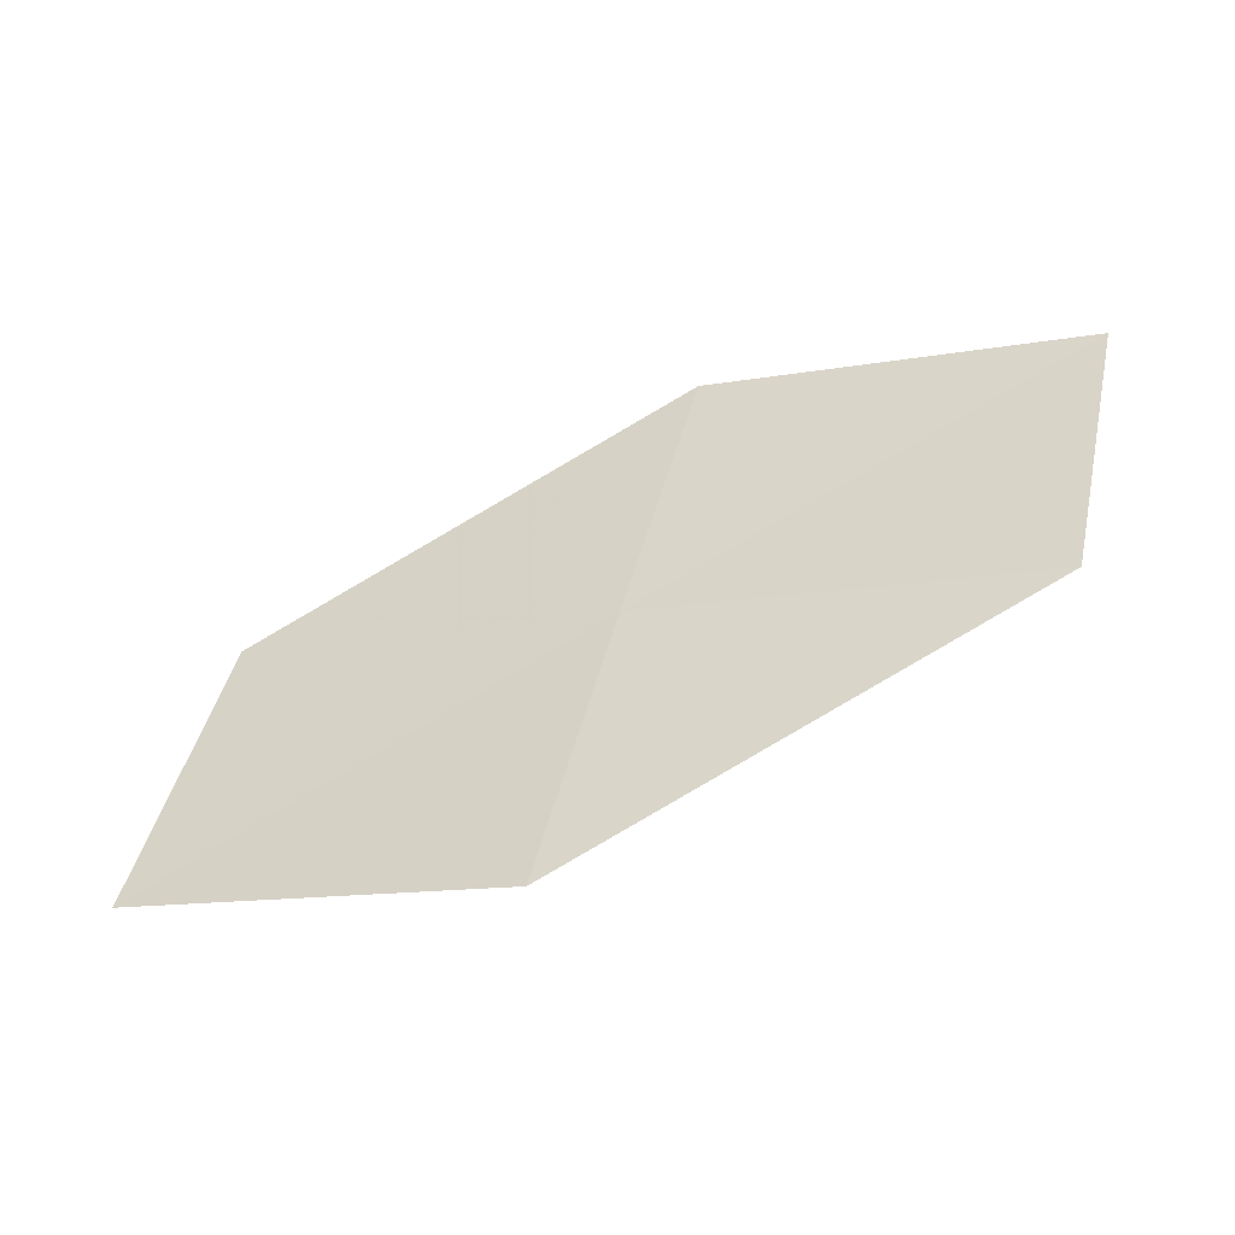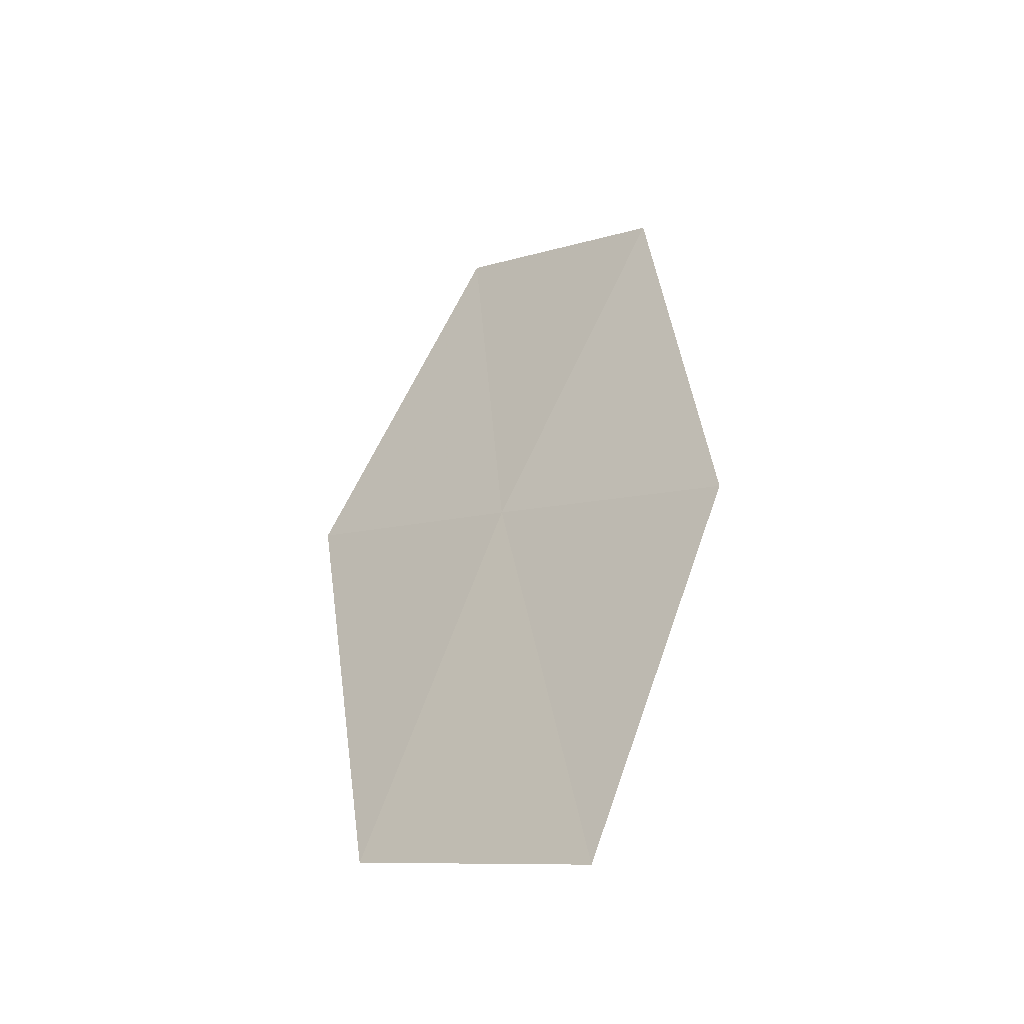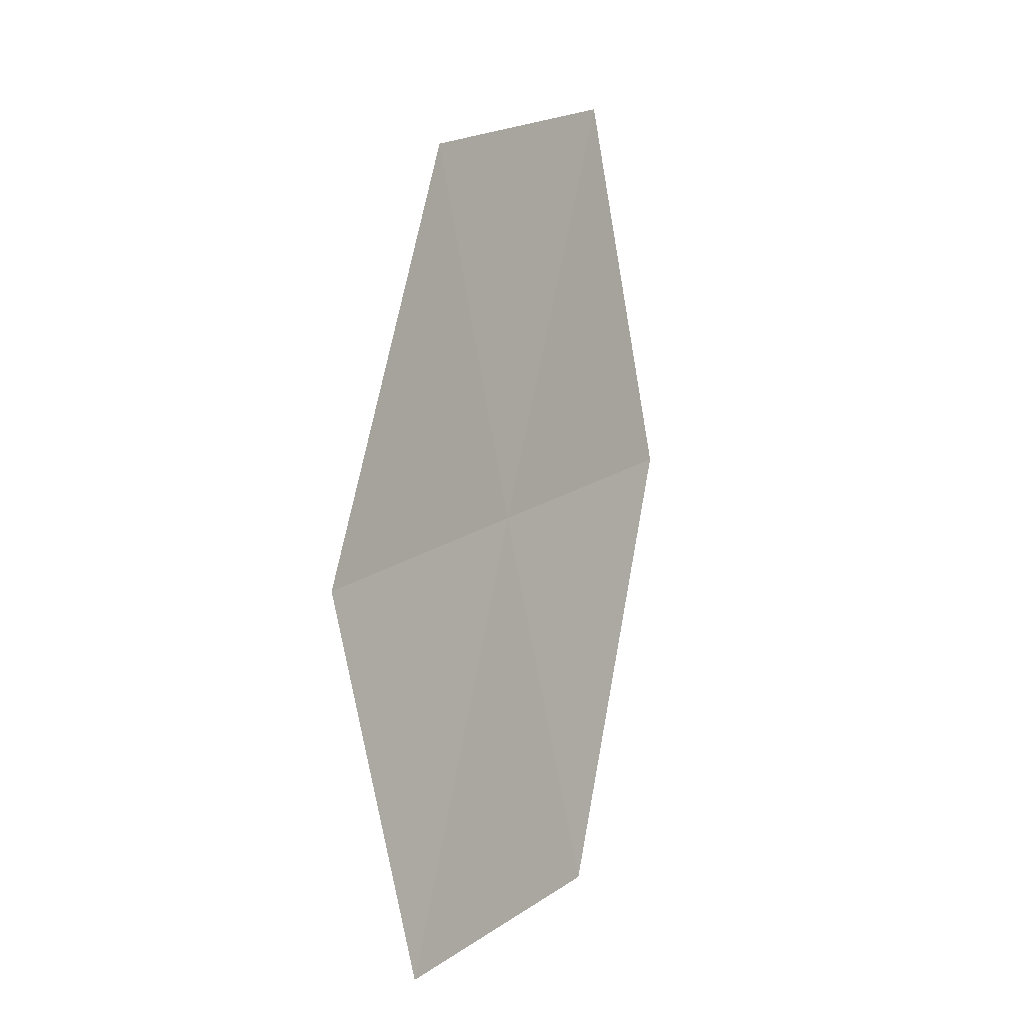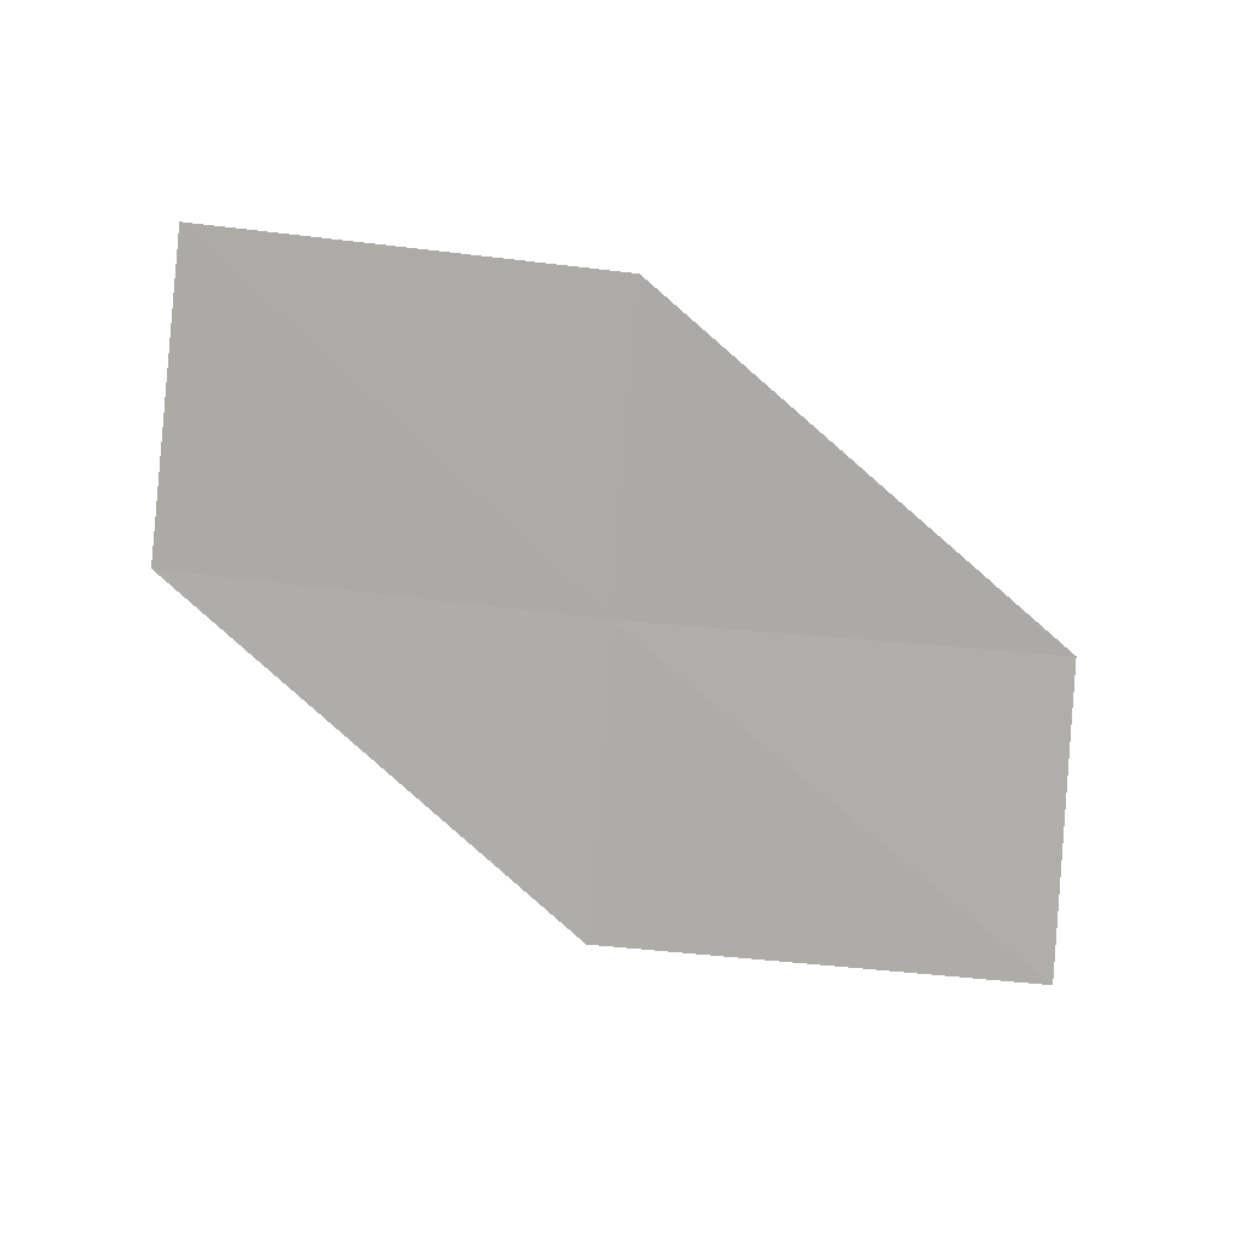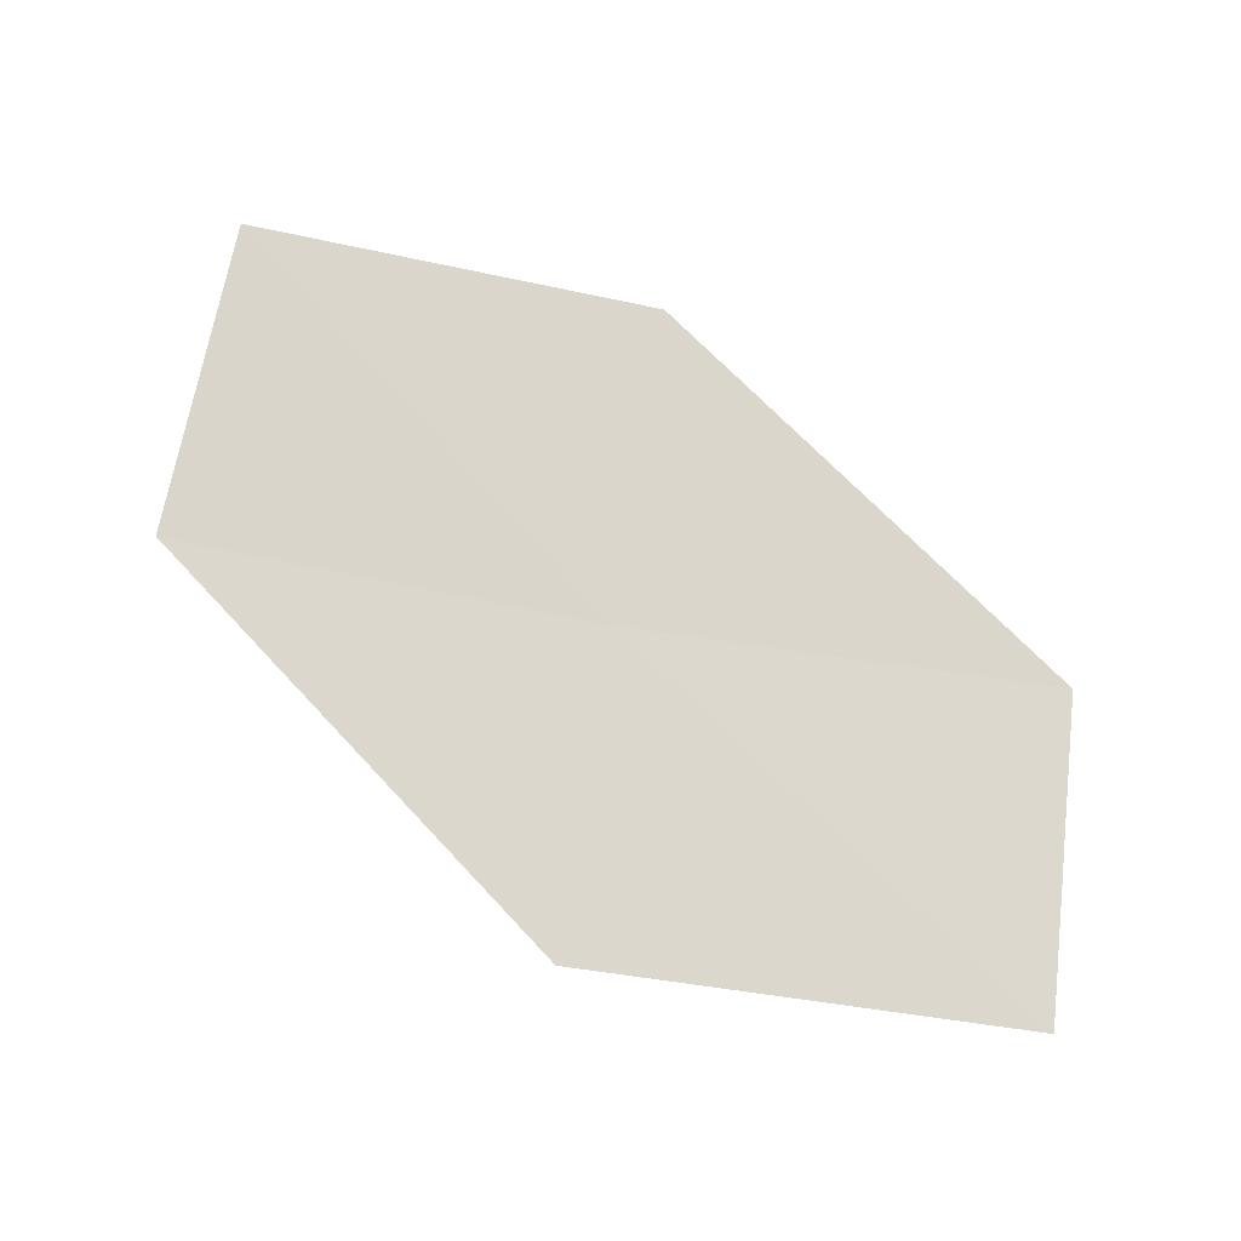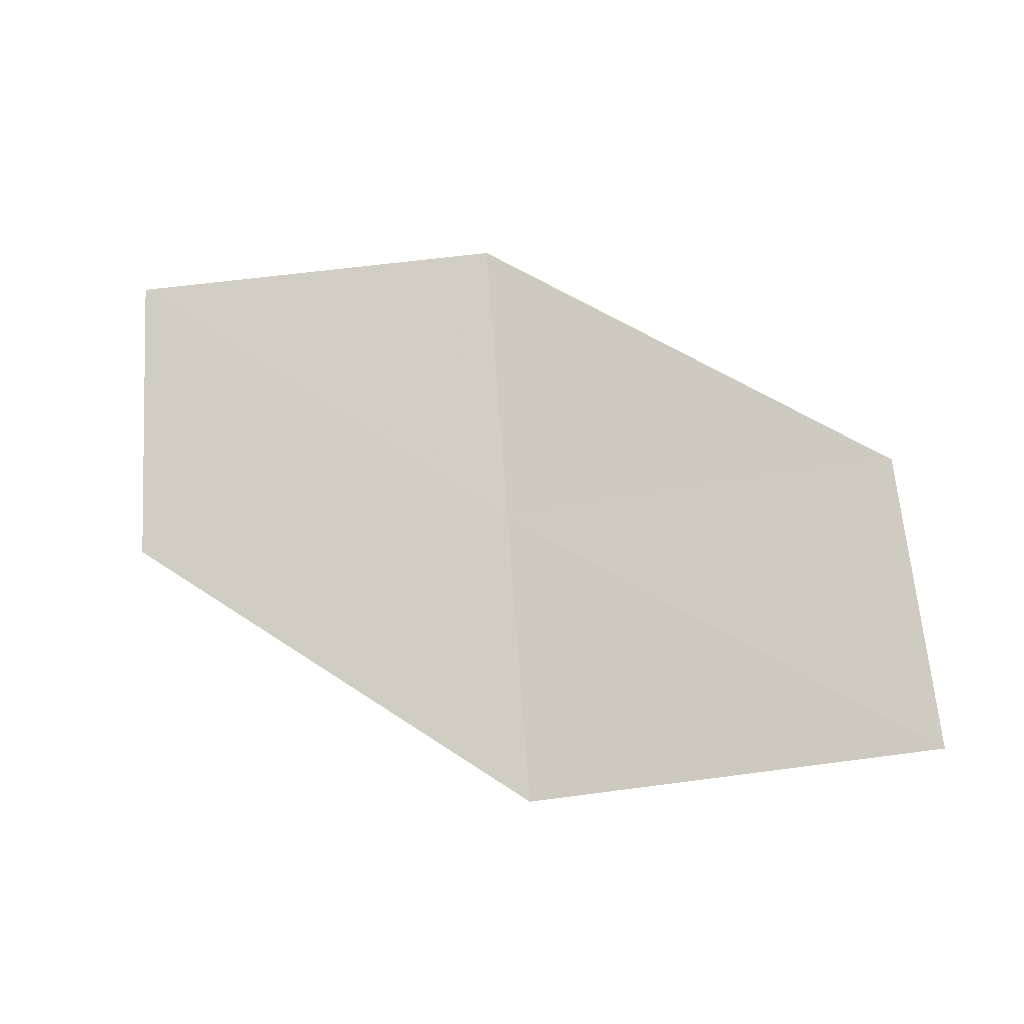
<metadata>
{"format":"obj","ext":"obj","renderer":"f3d","projection":"perspective","resolution":1024,"background":"white","views":[{"elev":0.9,"azim":-6.9,"up":"+Z"},{"elev":67.3,"azim":79.3,"up":"+Z"},{"elev":65.7,"azim":70.9,"up":"+Y"},{"elev":-31.9,"azim":146.4,"up":"+Z"},{"elev":-60.9,"azim":140.0,"up":"+Z"},{"elev":-60.5,"azim":158.9,"up":"+Z"}]}
</metadata>
<code>
v -10.31 -19.99 23.14
v -11.86 -19.82 22.22
v -11.49 -19.19 22.99
v -10.65 -20.66 22.38
v -9.066 -20.71 23.27
v -9.955 -19.31 23.89
v -8.752 -20 24.01
f 1 3 2
f 1 2 4
f 1 4 5
f 1 6 3
f 1 7 6
f 1 5 7

</code>
